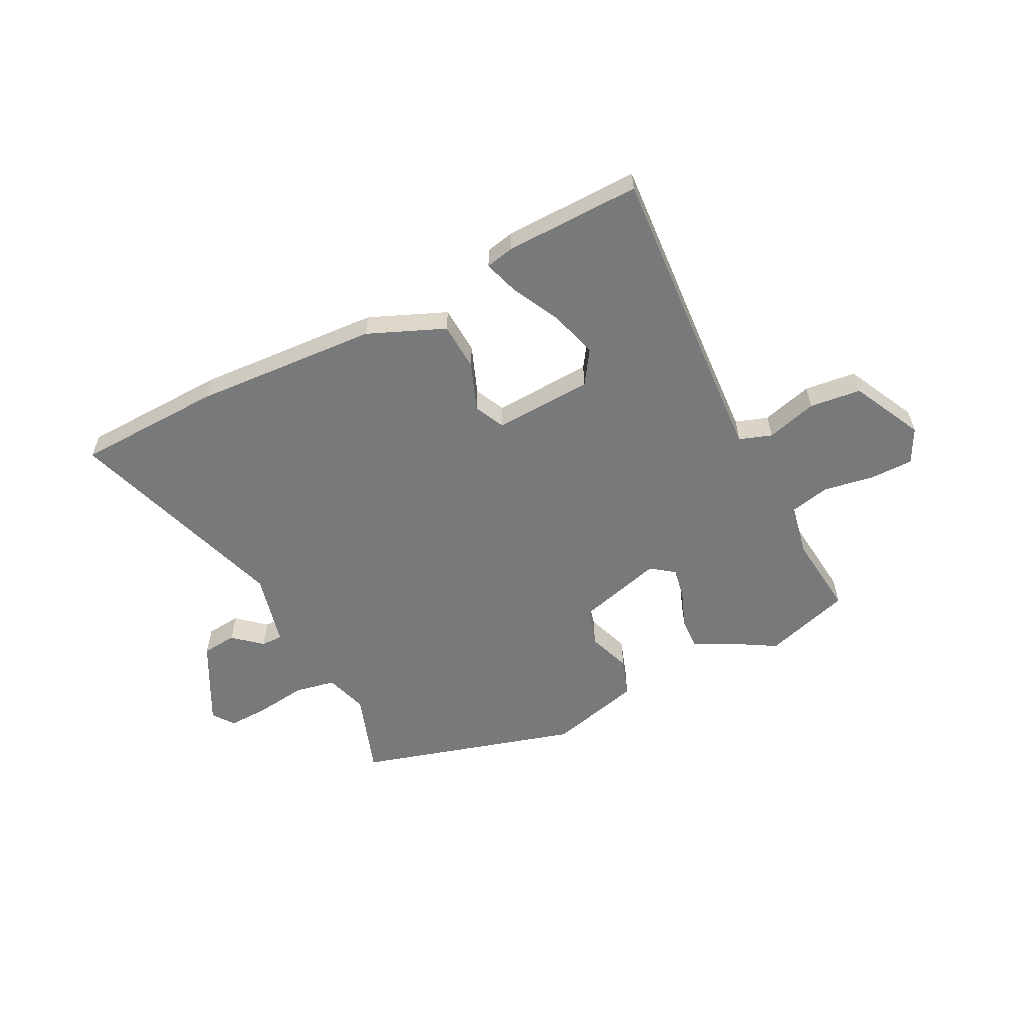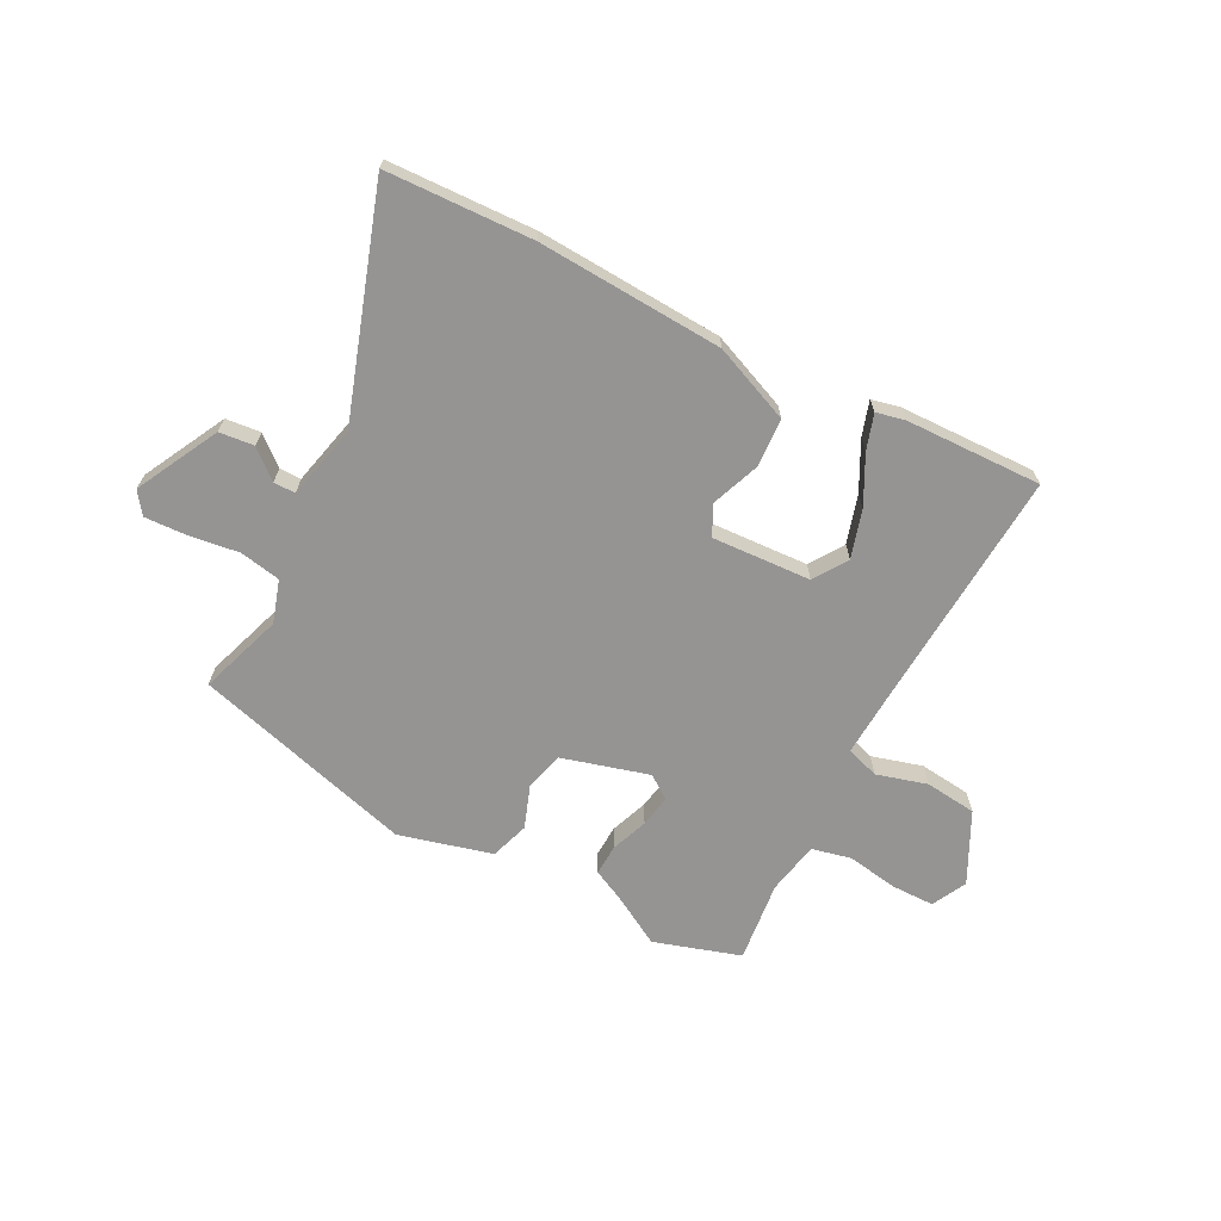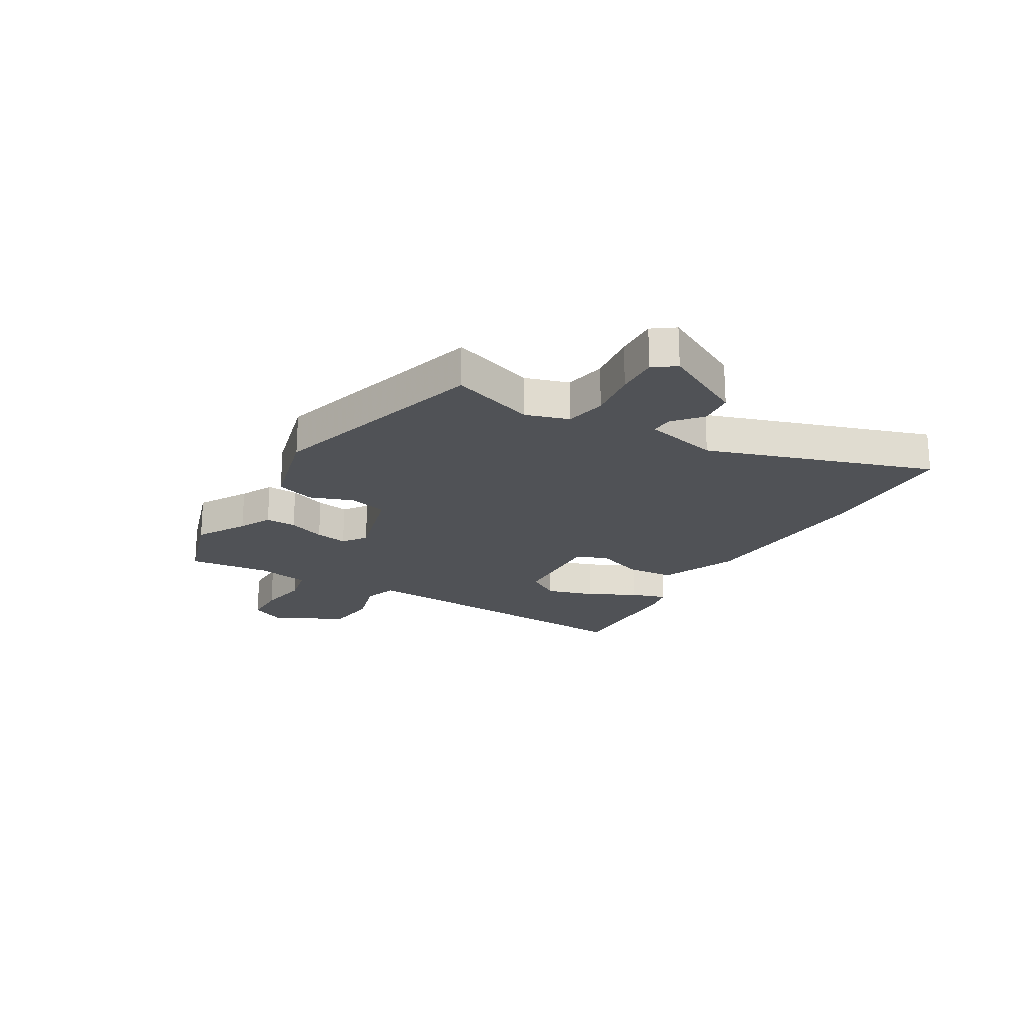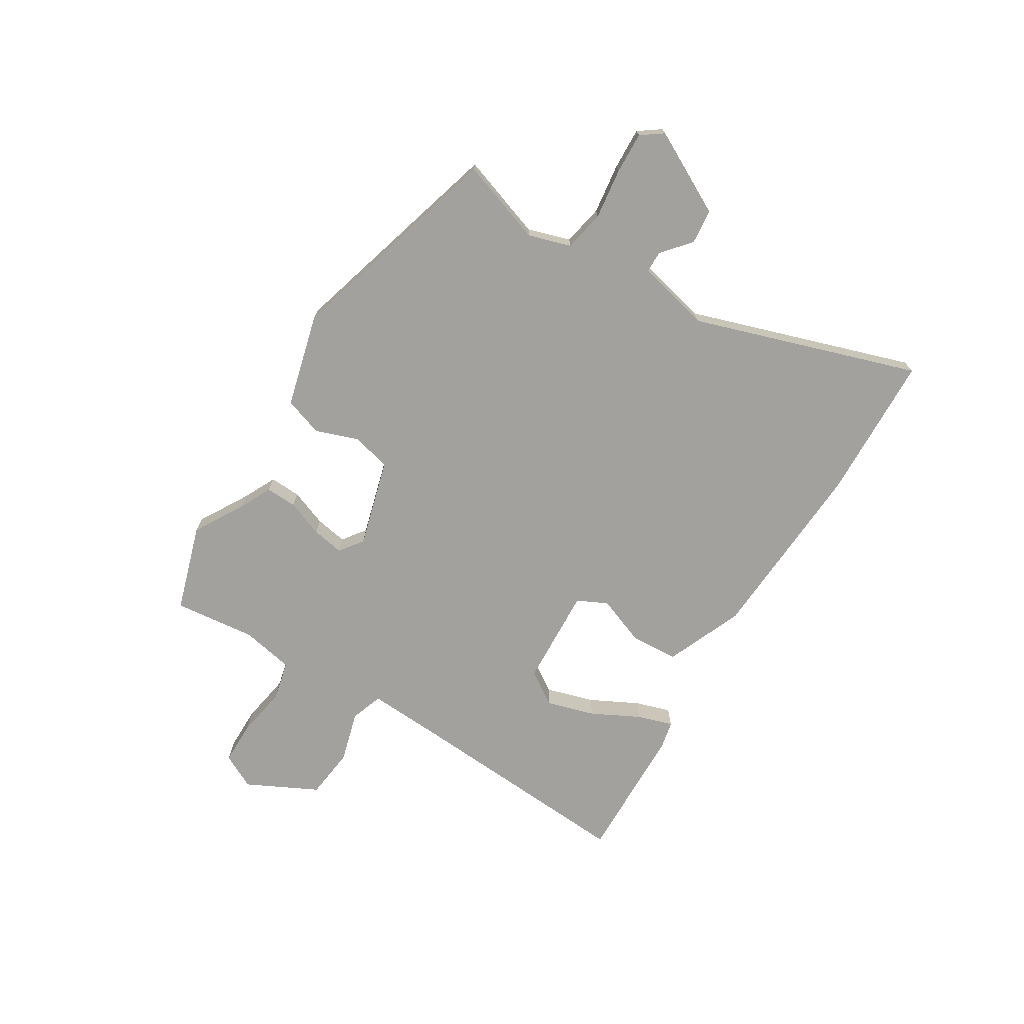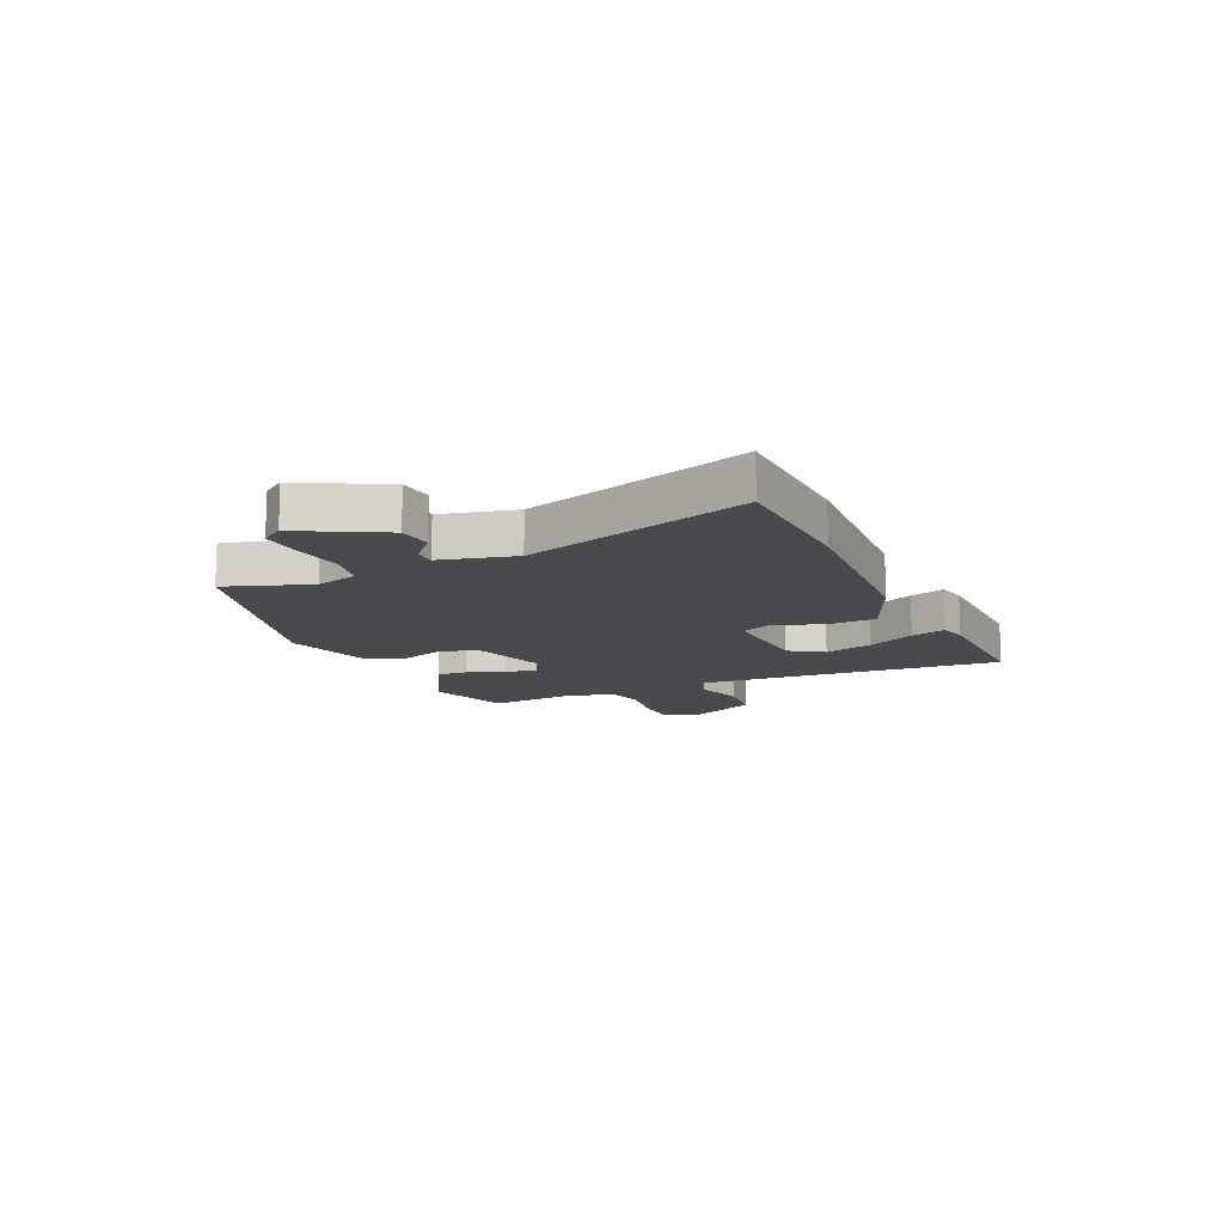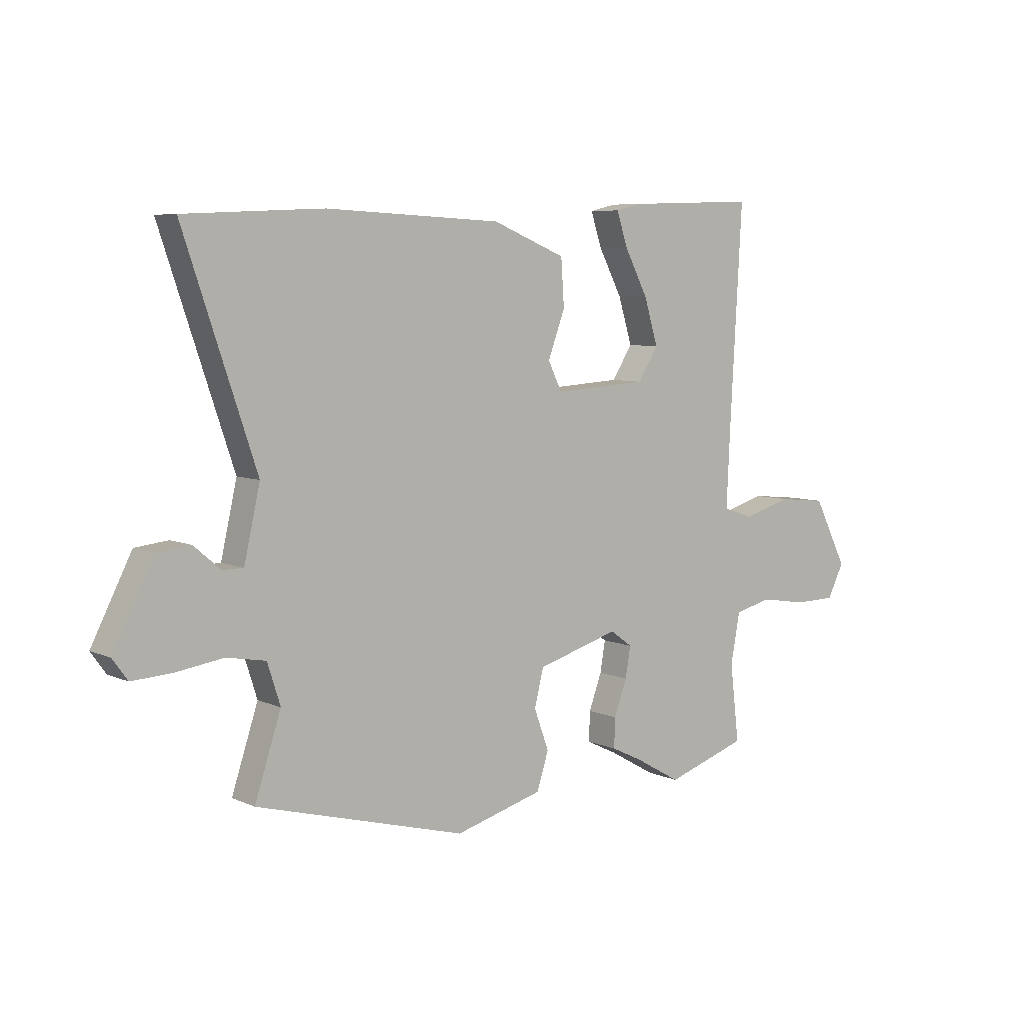
<metadata>
{"format":"obj","ext":"obj","renderer":"f3d","projection":"perspective","resolution":1024,"background":"white","views":[{"elev":-57.7,"azim":26.3,"up":"+Y"},{"elev":-67.1,"azim":-27.8,"up":"+Y"},{"elev":-20.7,"azim":-120.9,"up":"+Y"},{"elev":-72.0,"azim":-122.0,"up":"+Y"},{"elev":-12.8,"azim":-66.3,"up":"+Y"},{"elev":6.8,"azim":-38.4,"up":"+Z"}]}
</metadata>
<code>
v -0.627 0.07 0.494
v -0.359 0.07 0.506
v -0.019 0.07 0.489
v 0.123 0.07 0.431
v 0.129 0.07 0.342
v 0.096 0.07 0.253
v 0.123 0.07 0.198
v 0.305 0.07 0.209
v 0.345 0.07 0.271
v 0.318 0.07 0.359
v 0.272 0.07 0.447
v 0.251 0.07 0.511
v 0.303 0.07 0.523
v 0.554 0.07 0.531
v 0.531 0.07 0.115
v 0.524 0.07 -0.035
v 0.584 0.07 -0.055
v 0.677 0.07 -0.028
v 0.772 0.07 -0.038
v 0.838 0.07 -0.167
v 0.806 0.07 -0.231
v 0.726 0.07 -0.232
v 0.633 0.07 -0.217
v 0.56 0.07 -0.234
v 0.542 0.07 -0.331
v 0.56 0.07 -0.481
v 0.401 0.07 -0.532
v 0.31 0.07 -0.48
v 0.25 0.07 -0.451
v 0.252 0.07 -0.394
v 0.277 0.07 -0.326
v 0.287 0.07 -0.267
v 0.244 0.07 -0.236
v 0.084 0.07 -0.282
v 0.066 0.07 -0.353
v 0.095 0.07 -0.432
v 0.072 0.07 -0.503
v -0.099 0.07 -0.549
v -0.506 0.07 -0.436
v -0.455 0.07 -0.282
v -0.48 0.07 -0.204
v -0.555 0.07 -0.19
v -0.647 0.07 -0.203
v -0.724 0.07 -0.207
v -0.753 0.07 -0.167
v -0.675 0.07 -0.015
v -0.611 0.07 -0.008
v -0.559 0.07 -0.052
v -0.519 0.07 -0.052
v -0.488 0.07 0.084
v -0.627 0 0.494
v -0.359 0 0.506
v -0.019 0 0.489
v 0.123 0 0.431
v 0.129 0 0.342
v 0.096 0 0.253
v 0.123 0 0.198
v 0.305 0 0.209
v 0.345 0 0.271
v 0.318 0 0.359
v 0.272 0 0.447
v 0.251 0 0.511
v 0.303 0 0.523
v 0.554 0 0.531
v 0.531 0 0.115
v 0.524 0 -0.035
v 0.584 0 -0.055
v 0.677 0 -0.028
v 0.772 0 -0.038
v 0.838 0 -0.167
v 0.806 0 -0.231
v 0.726 0 -0.232
v 0.633 0 -0.217
v 0.56 0 -0.234
v 0.542 0 -0.331
v 0.56 0 -0.481
v 0.401 0 -0.532
v 0.31 0 -0.48
v 0.25 0 -0.451
v 0.252 0 -0.394
v 0.277 0 -0.326
v 0.287 0 -0.267
v 0.244 0 -0.236
v 0.084 0 -0.282
v 0.066 0 -0.353
v 0.095 0 -0.432
v 0.072 0 -0.503
v -0.099 0 -0.549
v -0.506 0 -0.436
v -0.455 0 -0.282
v -0.48 0 -0.204
v -0.555 0 -0.19
v -0.647 0 -0.203
v -0.724 0 -0.207
v -0.753 0 -0.167
v -0.675 0 -0.015
v -0.611 0 -0.008
v -0.559 0 -0.052
v -0.519 0 -0.052
v -0.488 0 0.084
f 46 47 48
f 45 46 48
f 44 45 48
f 43 44 48
f 42 43 48
f 41 42 48 49
f 40 41 49 50
f 38 39 40
f 37 38 40
f 36 37 40
f 35 36 40
f 34 35 40 50
f 28 29 30 31
f 28 31 32
f 27 28 32
f 26 27 32
f 25 26 32
f 24 25 32 33
f 21 22 23
f 20 21 23
f 19 20 23
f 18 19 23
f 17 18 23
f 23 24 33
f 17 23 33
f 16 17 33
f 13 14 15
f 12 13 15
f 11 12 15
f 10 11 15
f 9 10 15 16
f 16 33 34
f 9 16 34
f 8 9 34
f 4 5 6
f 3 4 6
f 2 3 6
f 1 2 6
f 50 1 6
f 50 6 7
f 7 8 34 50
f 98 97 96
f 98 96 95
f 98 95 94
f 98 94 93
f 98 93 92
f 99 98 92 91
f 100 99 91 90
f 90 89 88
f 90 88 87
f 90 87 86
f 90 86 85
f 100 90 85 84
f 81 80 79 78
f 82 81 78
f 82 78 77
f 82 77 76
f 82 76 75
f 83 82 75 74
f 73 72 71
f 73 71 70
f 73 70 69
f 73 69 68
f 73 68 67
f 83 74 73
f 83 73 67
f 83 67 66
f 65 64 63
f 65 63 62
f 65 62 61
f 65 61 60
f 66 65 60 59
f 84 83 66
f 84 66 59
f 84 59 58
f 56 55 54
f 56 54 53
f 56 53 52
f 56 52 51
f 56 51 100
f 57 56 100
f 100 84 58 57
f 1 51 52 2
f 2 52 53 3
f 3 53 54 4
f 4 54 55 5
f 5 55 56 6
f 6 56 57 7
f 7 57 58 8
f 8 58 59 9
f 9 59 60 10
f 10 60 61 11
f 11 61 62 12
f 12 62 63 13
f 13 63 64 14
f 14 64 65 15
f 15 65 66 16
f 16 66 67 17
f 17 67 68 18
f 18 68 69 19
f 19 69 70 20
f 20 70 71 21
f 21 71 72 22
f 22 72 73 23
f 23 73 74 24
f 24 74 75 25
f 25 75 76 26
f 26 76 77 27
f 27 77 78 28
f 28 78 79 29
f 29 79 80 30
f 30 80 81 31
f 31 81 82 32
f 32 82 83 33
f 33 83 84 34
f 34 84 85 35
f 35 85 86 36
f 36 86 87 37
f 37 87 88 38
f 38 88 89 39
f 39 89 90 40
f 40 90 91 41
f 41 91 92 42
f 42 92 93 43
f 43 93 94 44
f 44 94 95 45
f 45 95 96 46
f 46 96 97 47
f 47 97 98 48
f 48 98 99 49
f 49 99 100 50
f 50 100 51 1

</code>
